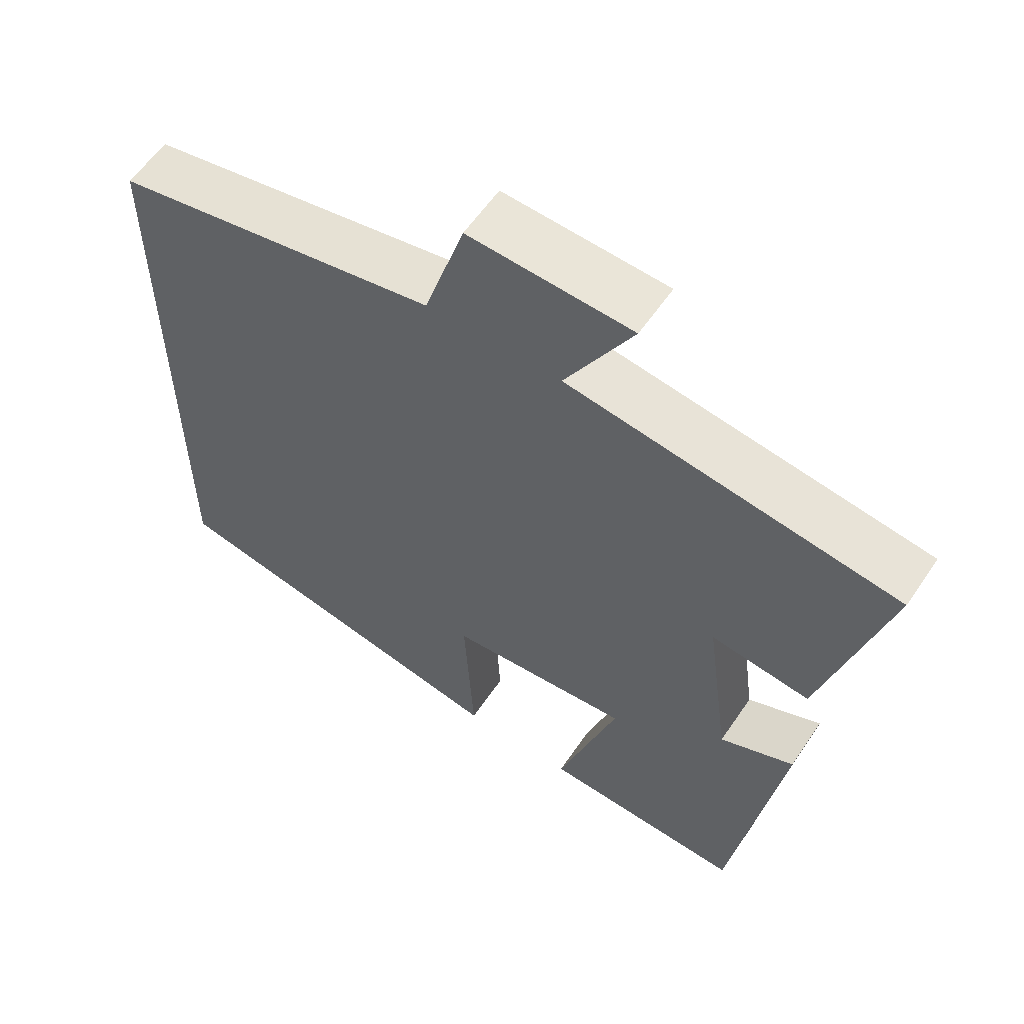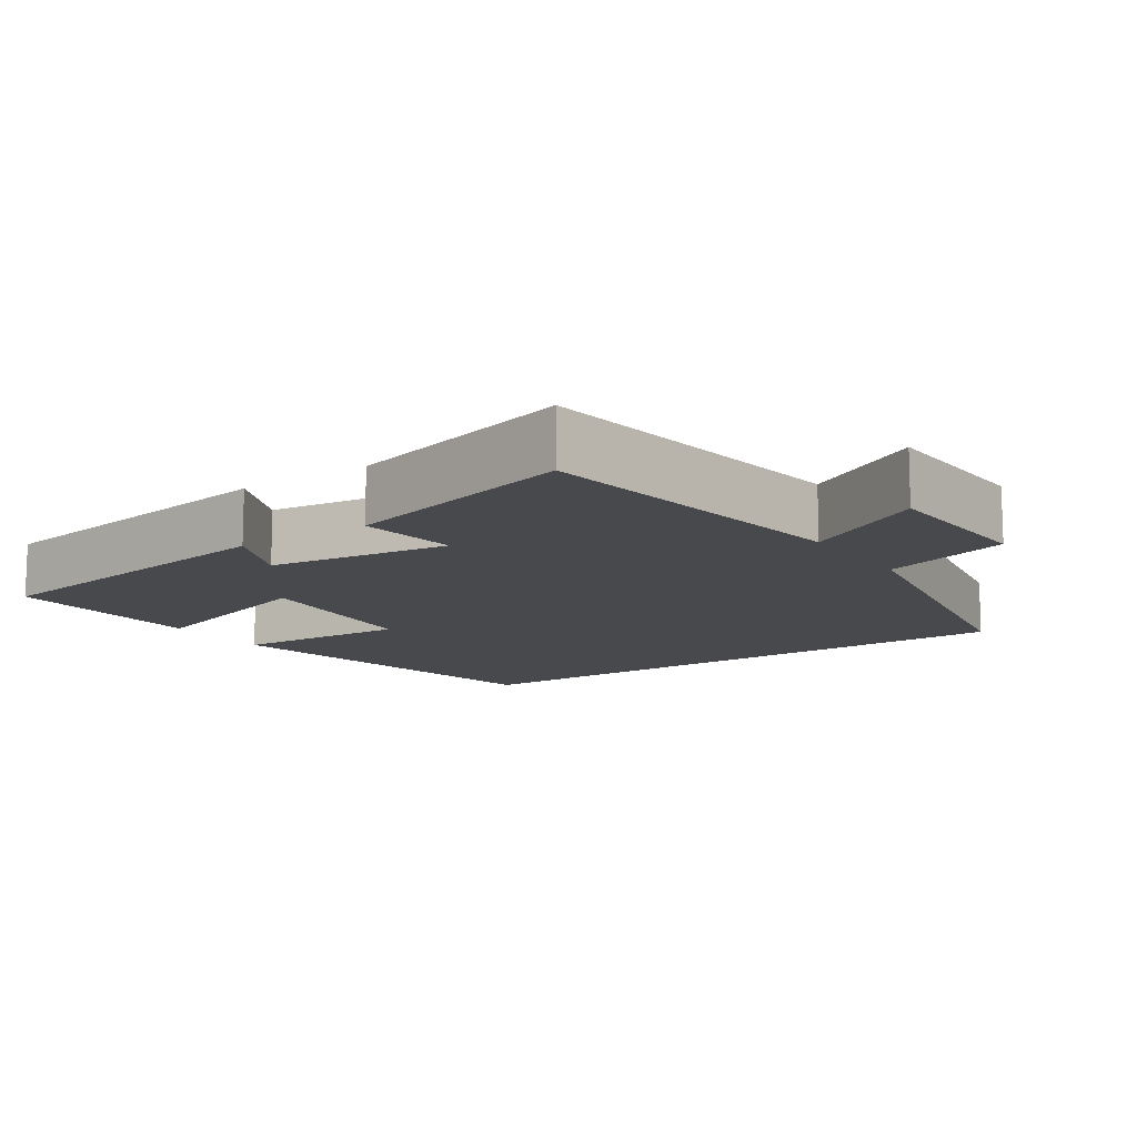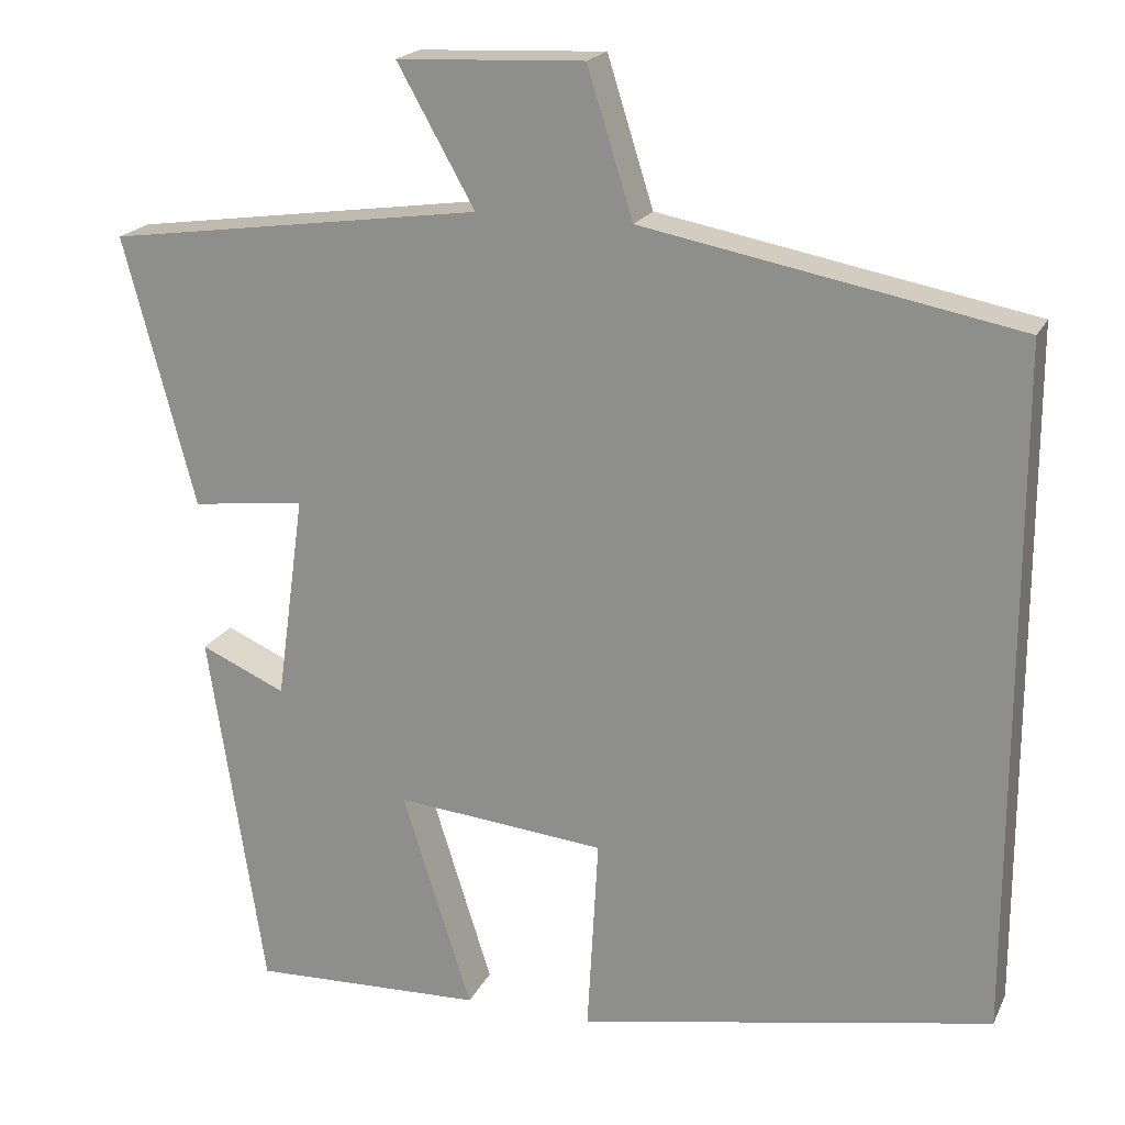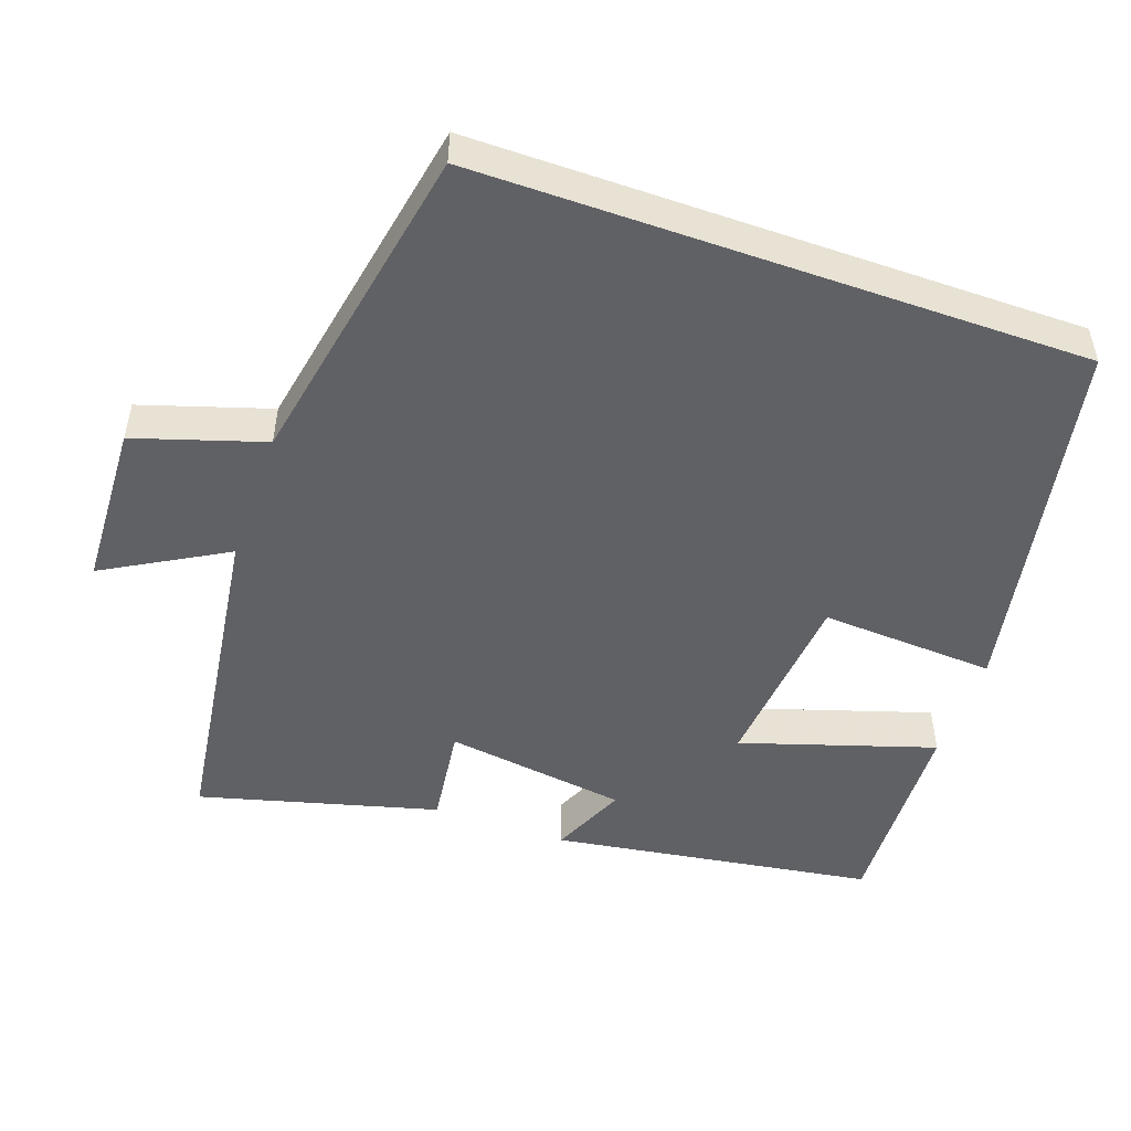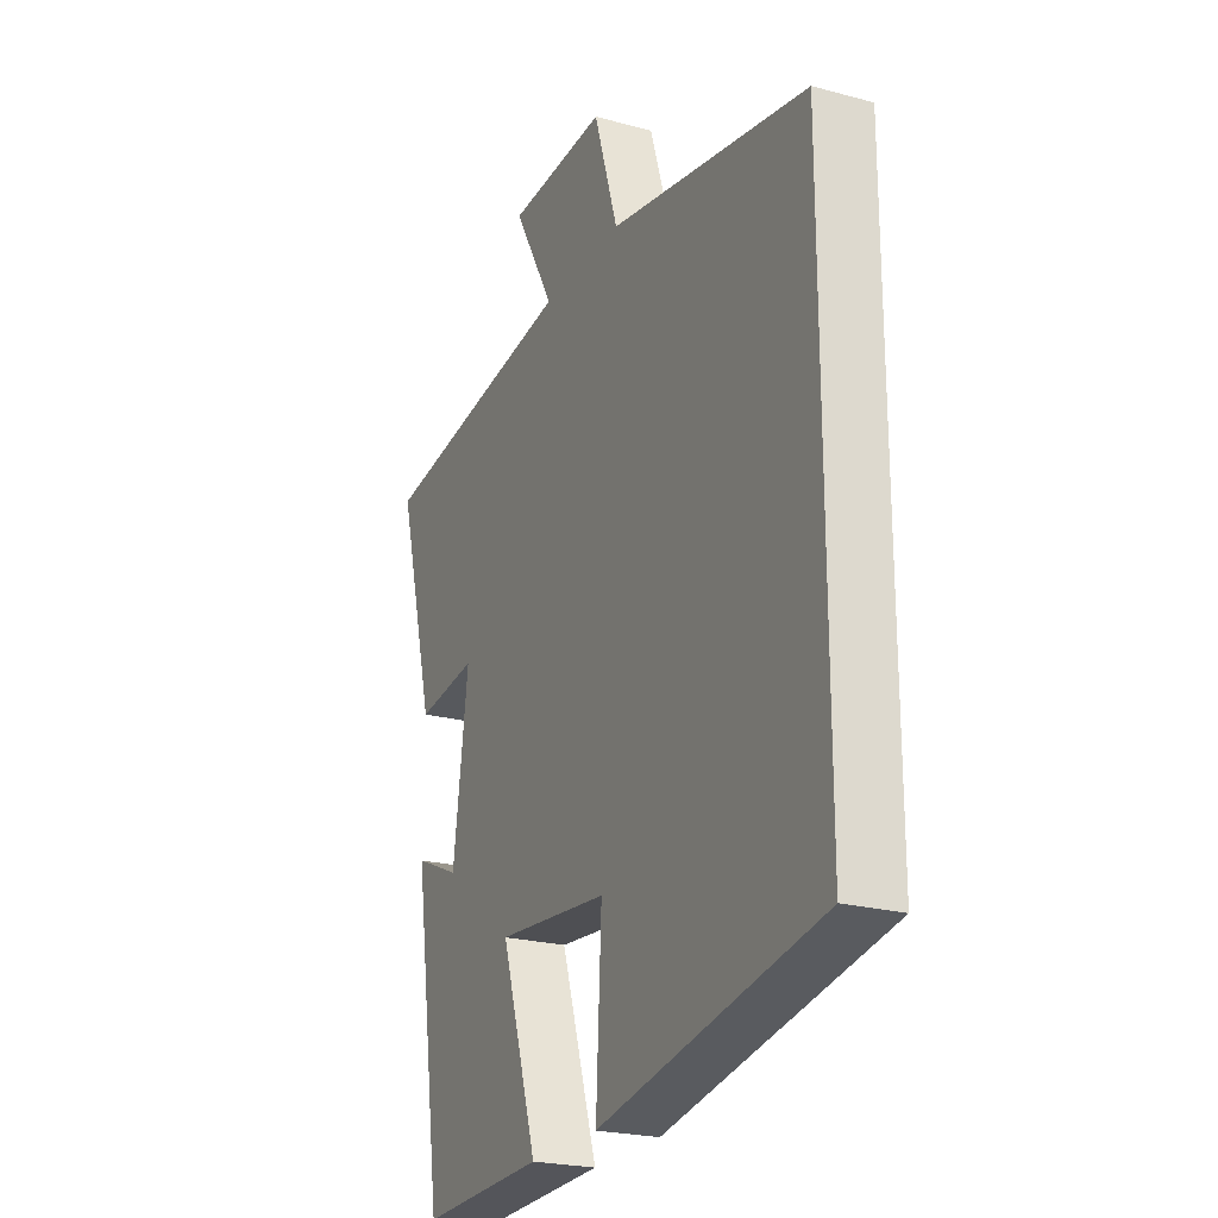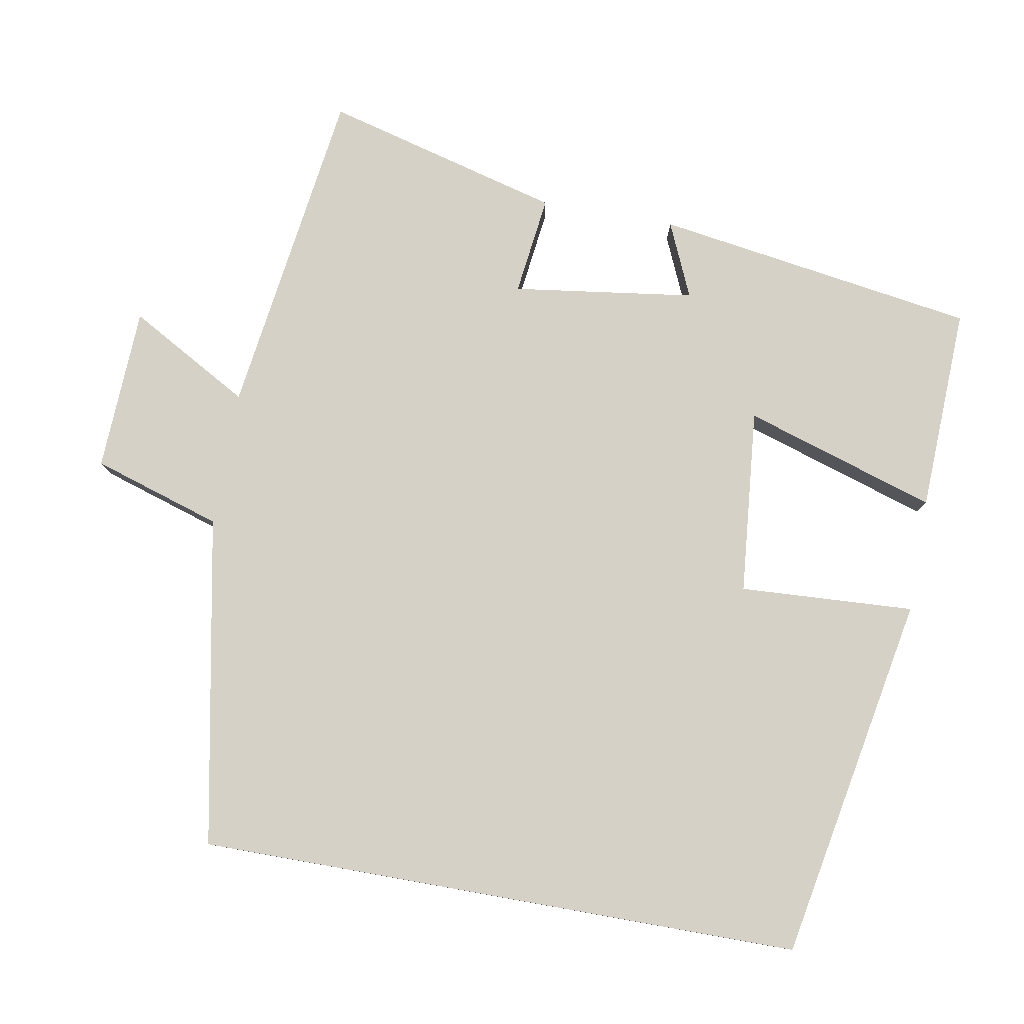
<metadata>
{"format":"obj","ext":"obj","renderer":"f3d","projection":"perspective","resolution":1024,"background":"white","views":[{"elev":58.9,"azim":-146.0,"up":"+Z"},{"elev":-12.1,"azim":-55.7,"up":"+Y"},{"elev":19.8,"azim":19.8,"up":"+Z"},{"elev":-50.1,"azim":70.6,"up":"+Y"},{"elev":-23.1,"azim":65.3,"up":"+Z"},{"elev":79.6,"azim":100.1,"up":"+Y"}]}
</metadata>
<code>
v 0.5 0.07 -0.407
v 0.002 0.07 -0.5
v 0.015 0.07 -0.262
v -0.237 0.07 -0.238
v -0.154 0.07 -0.5
v -0.433 0.07 -0.51
v -0.5 0.07 -0.072
v -0.398 0.07 -0.117
v -0.364 0.07 0.131
v -0.5 0.07 0.114
v -0.586 0.07 0.437
v -0.134 0.07 0.5
v -0.227 0.07 0.665
v -0.003 0.07 0.675
v 0.052 0.07 0.5
v 0.5 0.07 0.415
v 0.5 0 -0.407
v 0.002 0 -0.5
v 0.015 0 -0.262
v -0.237 0 -0.238
v -0.154 0 -0.5
v -0.433 0 -0.51
v -0.5 0 -0.072
v -0.398 0 -0.117
v -0.364 0 0.131
v -0.5 0 0.114
v -0.586 0 0.437
v -0.134 0 0.5
v -0.227 0 0.665
v -0.003 0 0.675
v 0.052 0 0.5
v 0.5 0 0.415
f 15 16 1
f 12 13 14 15
f 11 12 15
f 10 11 15
f 9 10 15
f 8 9 15 1
f 6 7 8
f 5 6 8
f 4 5 8
f 3 4 8
f 3 8 1
f 1 2 3
f 17 32 31
f 31 30 29 28
f 31 28 27
f 31 27 26
f 31 26 25
f 17 31 25 24
f 24 23 22
f 24 22 21
f 24 21 20
f 24 20 19
f 17 24 19
f 19 18 17
f 1 17 18 2
f 2 18 19 3
f 3 19 20 4
f 4 20 21 5
f 5 21 22 6
f 6 22 23 7
f 7 23 24 8
f 8 24 25 9
f 9 25 26 10
f 10 26 27 11
f 11 27 28 12
f 12 28 29 13
f 13 29 30 14
f 14 30 31 15
f 15 31 32 16
f 16 32 17 1

</code>
